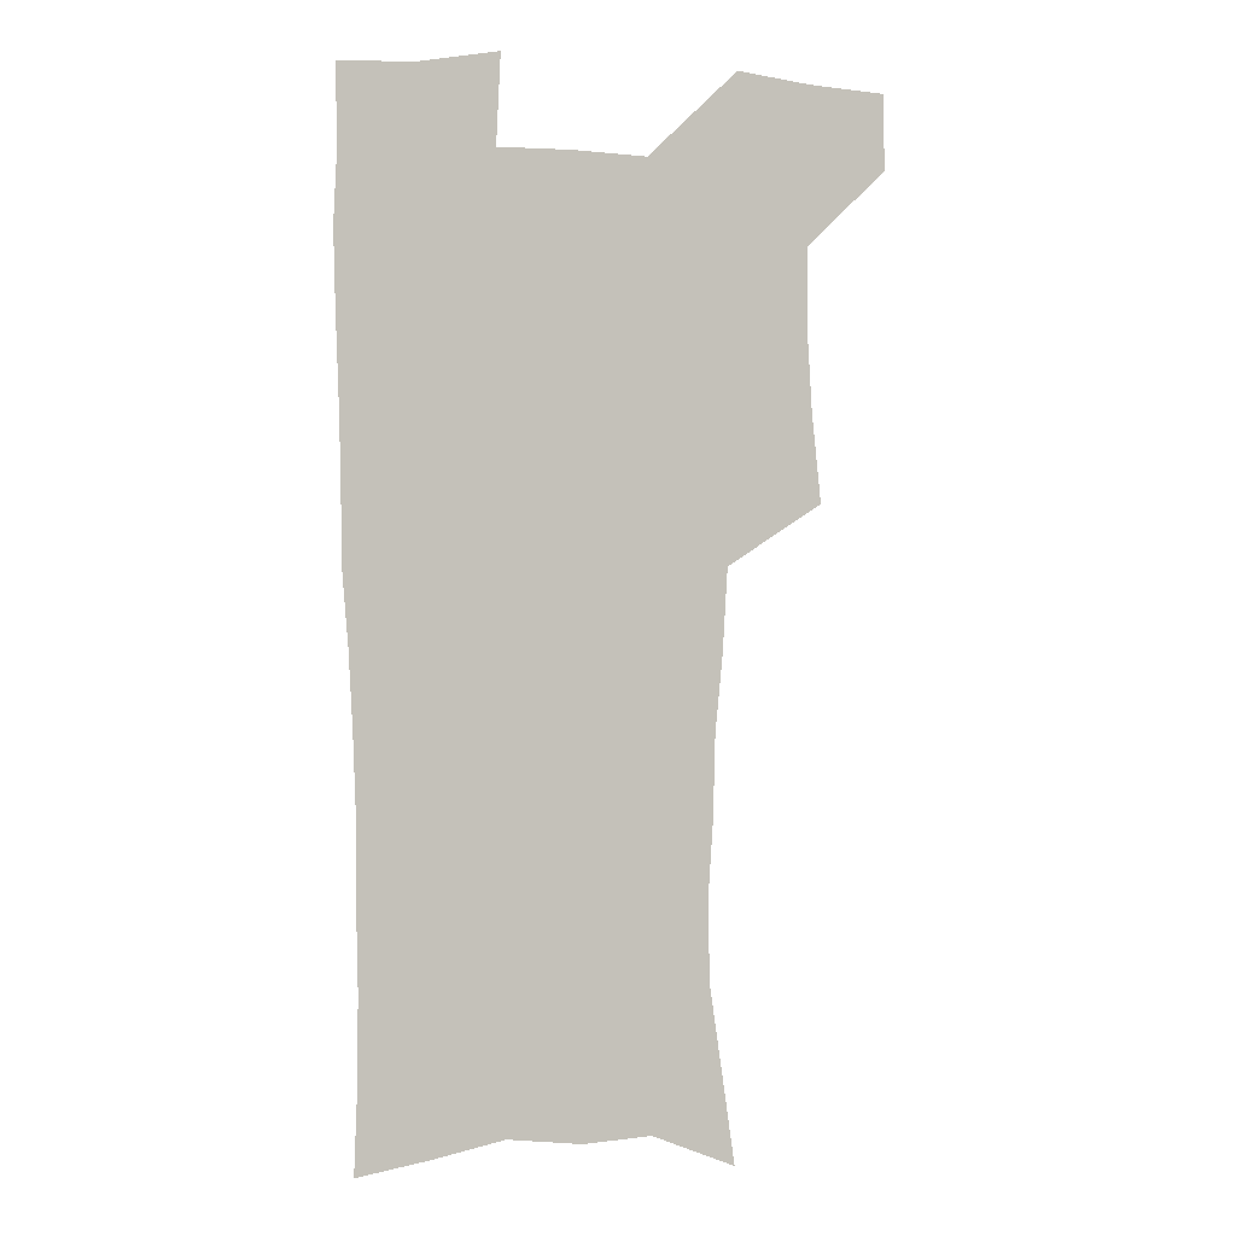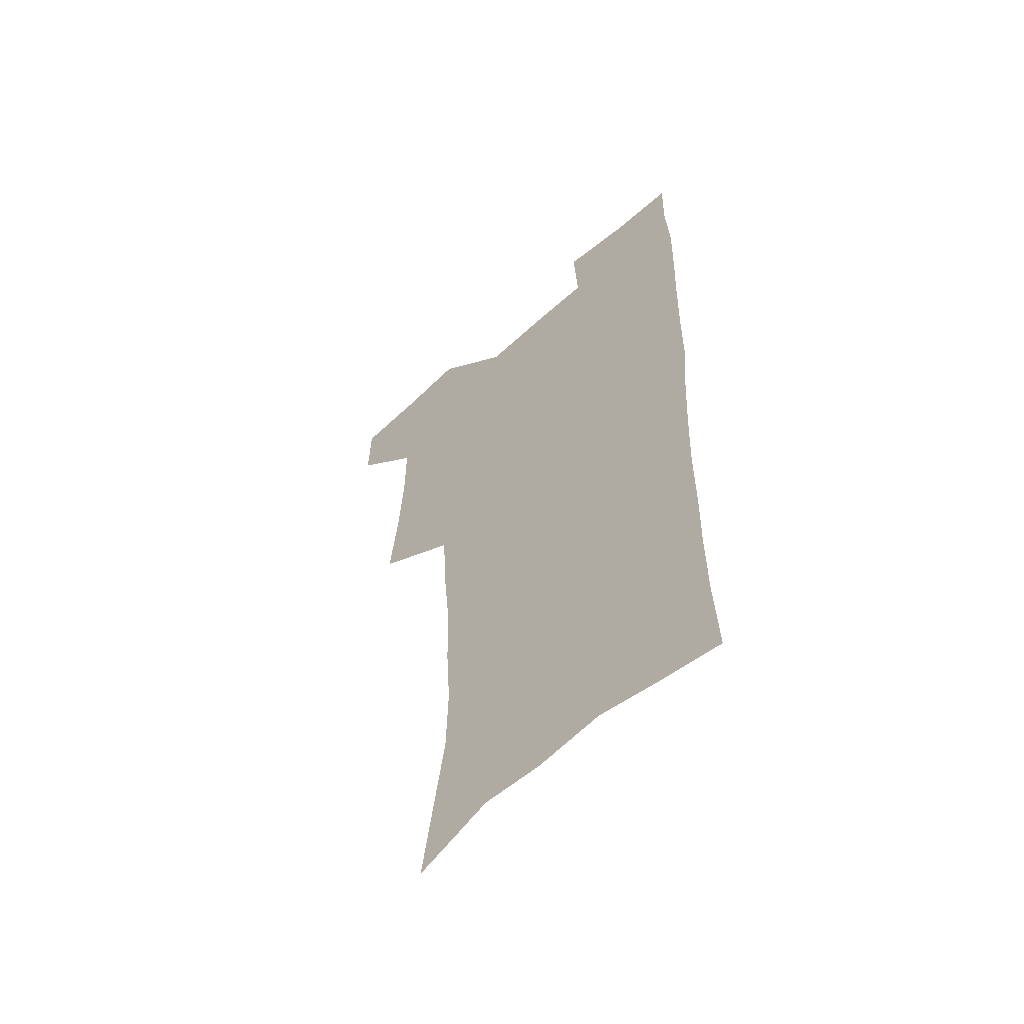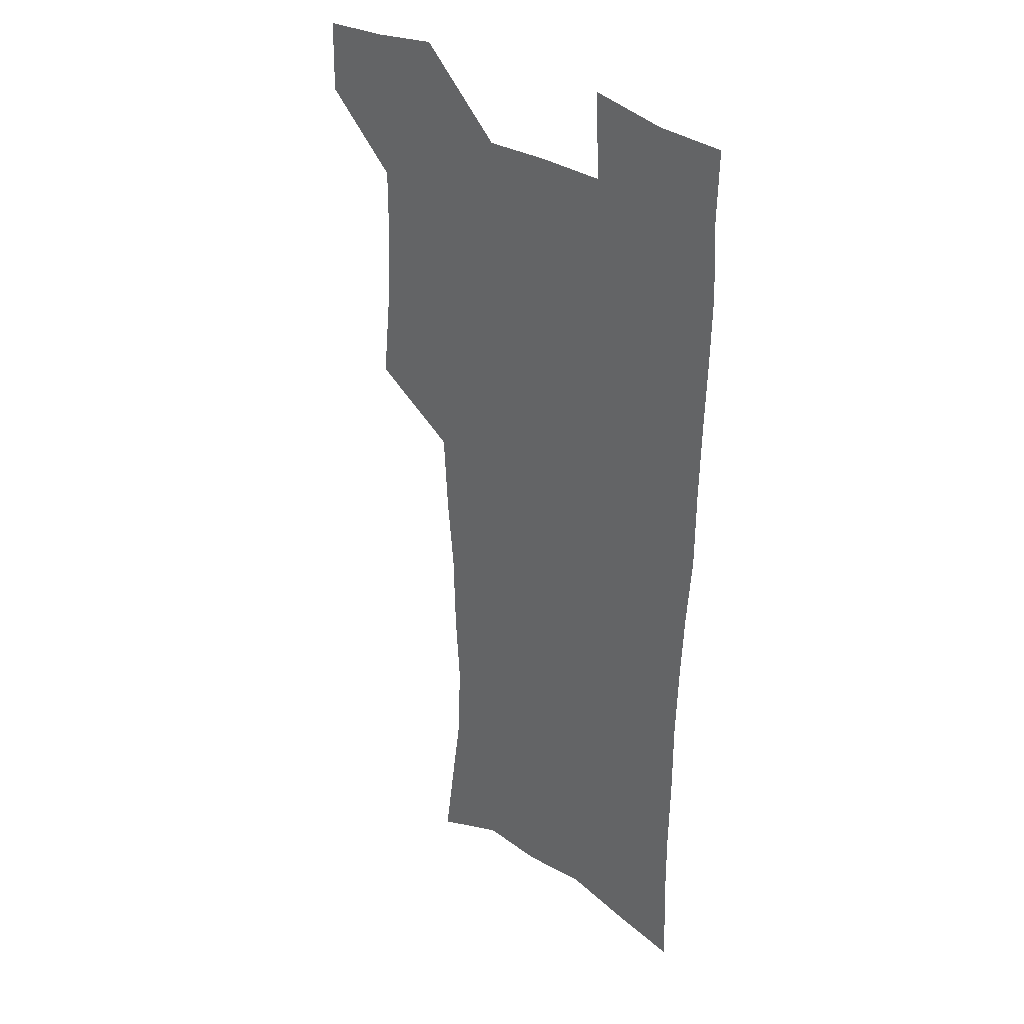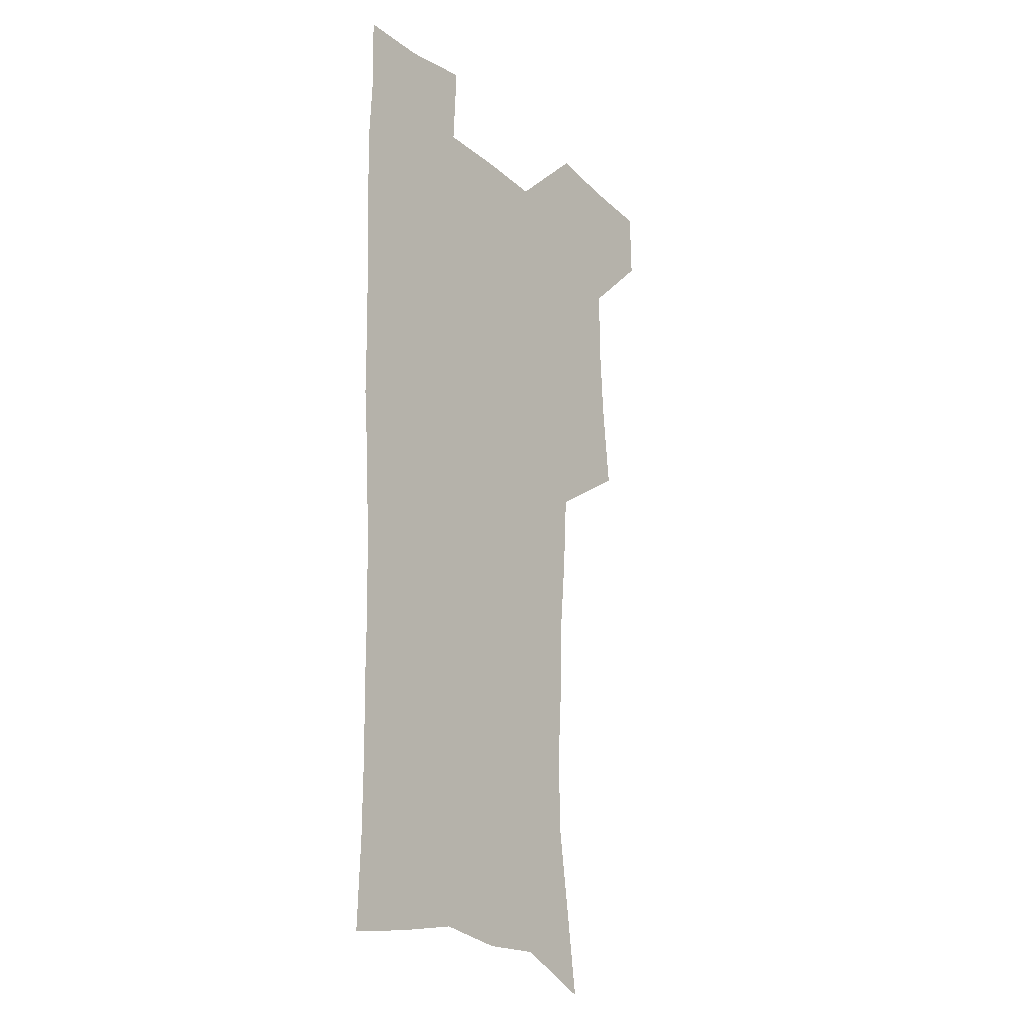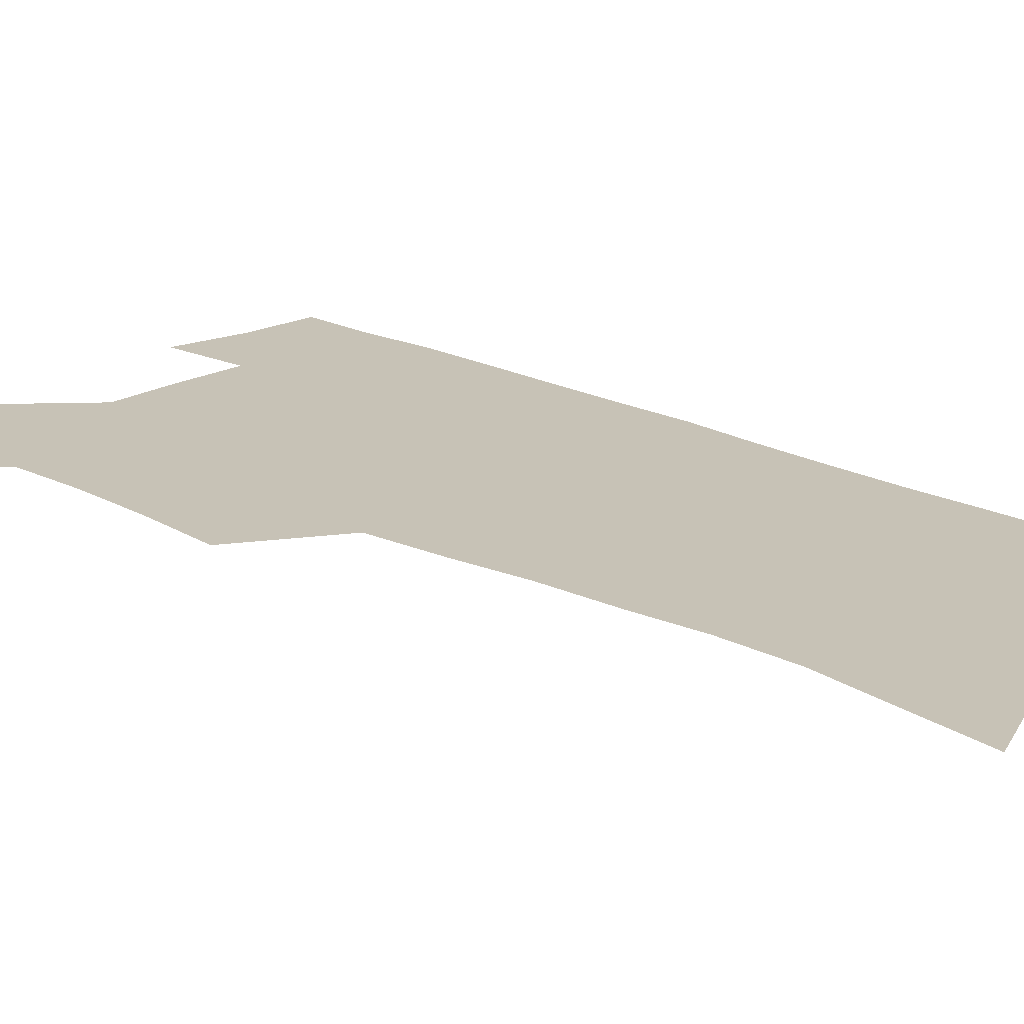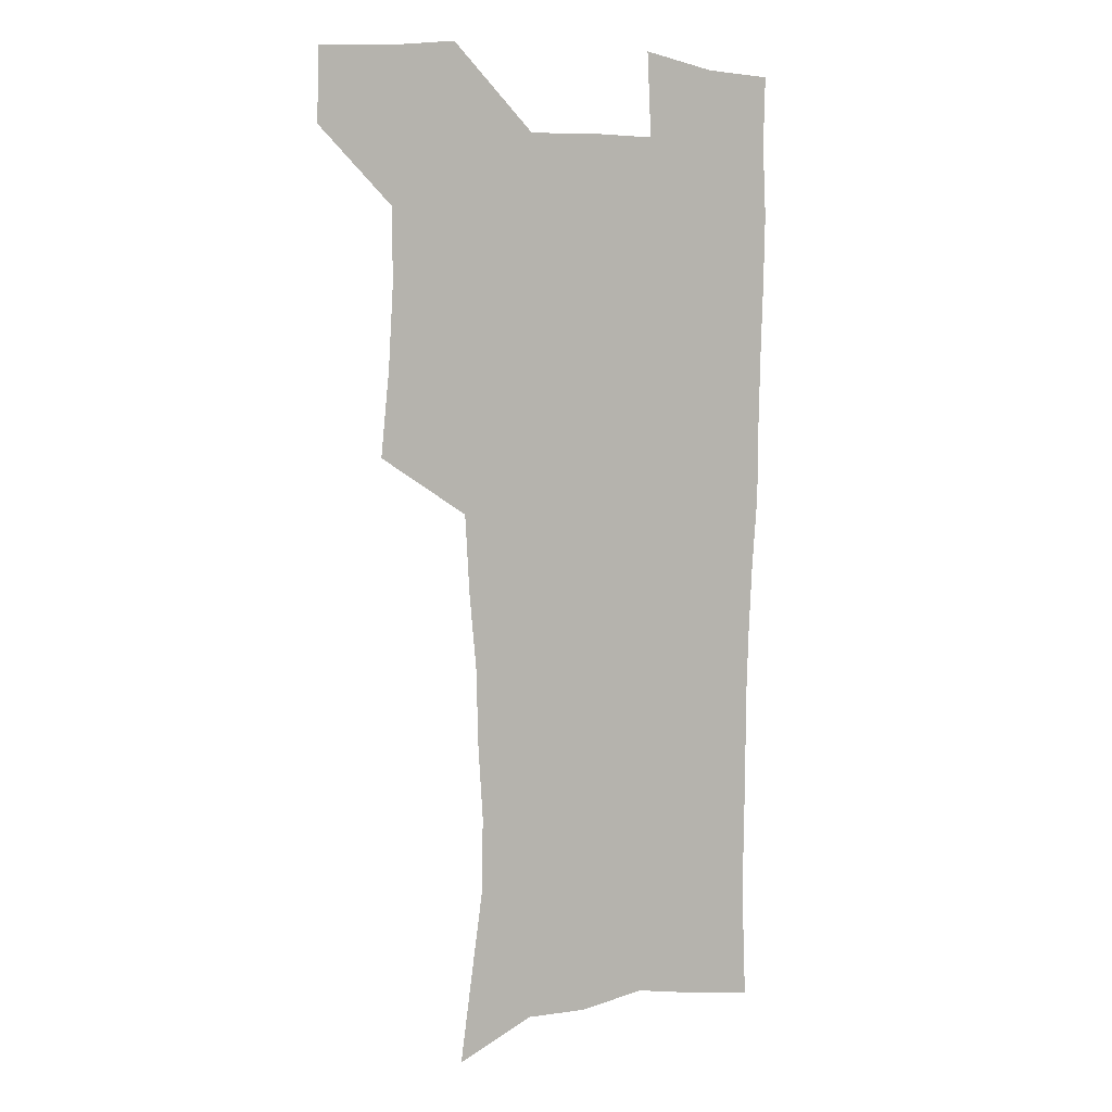
<metadata>
{"format":"obj","ext":"obj","renderer":"f3d","projection":"perspective","resolution":1024,"background":"white","views":[{"elev":0.7,"azim":163.6,"up":"+Y"},{"elev":-59.2,"azim":43.0,"up":"+Y"},{"elev":31.7,"azim":43.7,"up":"+Y"},{"elev":-22.2,"azim":125.8,"up":"+Y"},{"elev":19.3,"azim":-46.6,"up":"+Z"},{"elev":6.2,"azim":-31.9,"up":"+Y"}]}
</metadata>
<code>
v 479.5 538.3 0
v 480 567.6 0
v 505.3 411.3 0
v 508.9 445.6 0
v 510.8 477.9 0
v 510.9 508.4 0
v 513.2 538.1 0
v 509.7 569.4 0
v 539.6 162.1 0
v 544.4 195.5 0
v 549.5 231 0
v 550.2 262.5 0
v 548.3 291.8 0
v 547.4 324.7 0
v 544.5 355.4 0
v 542.6 387.5 0
v 543.5 420.5 0
v 543.6 451 0
v 544.3 480.9 0
v 546.4 510.2 0
v 543.5 539.6 0
v 538.7 572.9 0
v 572.2 175.6 0
v 577 211.3 0
v 578.4 243.2 0
v 578.1 273 0
v 576.2 301.4 0
v 576.2 334.2 0
v 575.7 365.4 0
v 575.1 395.7 0
v 574.4 424.9 0
v 575.1 454.7 0
v 574.7 482.8 0
v 574.9 510.9 0
v 574 539.2 0
v 599 174.2 0
v 603.6 217.9 0
v 604.2 248.5 0
v 603.7 277.4 0
v 603.7 309.1 0
v 603.3 339 0
v 603 369 0
v 602.8 398 0
v 602.9 427.3 0
v 603.2 455.9 0
v 603.5 483.9 0
v 603.3 511.3 0
v 602.5 540.2 0
v 627.9 177.8 0
v 628.7 216.6 0
v 629.2 248 0
v 629.1 279.7 0
v 629.3 308.3 0
v 629.2 339.8 0
v 629.4 369.1 0
v 629.8 397.9 0
v 630.3 426.8 0
v 630.7 455.4 0
v 631.1 483.6 0
v 631.4 511.4 0
v 631.5 539.8 0
v 629.8 574.6 0
v 656.2 172.1 0
v 654.5 213 0
v 655.5 242.5 0
v 654.7 276 0
v 655 306.6 0
v 655.6 336.5 0
v 656.2 366.4 0
v 657 395.7 0
v 658 424.7 0
v 658.8 453.7 0
v 659.4 482.6 0
v 659.2 511.1 0
v 660.4 538.7 0
v 661.4 568.8 0
v 684.2 167.4 0
v 682.8 203.3 0
v 682.7 235.2 0
v 683.3 265.9 0
v 683.3 297.6 0
v 684.4 328 0
v 686 358.2 0
v 688.4 387.7 0
v 688.6 419 0
v 689.4 449.5 0
v 690.5 479.4 0
v 691.2 509 0
v 689.7 538.9 0
v 690.5 567.6 0
f 6 7 1
f 1 7 2
f 7 8 2
f 16 17 3
f 3 17 4
f 17 18 4
f 4 18 5
f 18 19 5
f 5 19 6
f 19 20 6
f 6 20 7
f 20 21 7
f 7 21 8
f 21 22 8
f 9 23 10
f 23 24 10
f 10 24 11
f 24 25 11
f 11 25 12
f 25 26 12
f 12 26 13
f 26 27 13
f 13 27 14
f 27 28 14
f 14 28 15
f 28 29 15
f 15 29 16
f 29 30 16
f 16 30 17
f 30 31 17
f 17 31 18
f 31 32 18
f 18 32 19
f 32 33 19
f 19 33 20
f 33 34 20
f 20 34 21
f 34 35 21
f 21 35 22
f 23 36 24
f 36 37 24
f 24 37 25
f 37 38 25
f 25 38 26
f 38 39 26
f 26 39 27
f 39 40 27
f 27 40 28
f 40 41 28
f 28 41 29
f 41 42 29
f 29 42 30
f 42 43 30
f 30 43 31
f 43 44 31
f 31 44 32
f 44 45 32
f 32 45 33
f 45 46 33
f 33 46 34
f 46 47 34
f 34 47 35
f 47 48 35
f 36 49 37
f 49 50 37
f 37 50 38
f 50 51 38
f 38 51 39
f 51 52 39
f 39 52 40
f 52 53 40
f 40 53 41
f 53 54 41
f 41 54 42
f 54 55 42
f 42 55 43
f 55 56 43
f 43 56 44
f 56 57 44
f 44 57 45
f 57 58 45
f 45 58 46
f 58 59 46
f 46 59 47
f 59 60 47
f 47 60 48
f 60 61 48
f 49 63 50
f 63 64 50
f 50 64 51
f 64 65 51
f 51 65 52
f 65 66 52
f 52 66 53
f 66 67 53
f 53 67 54
f 67 68 54
f 54 68 55
f 68 69 55
f 55 69 56
f 69 70 56
f 56 70 57
f 70 71 57
f 57 71 58
f 71 72 58
f 58 72 59
f 72 73 59
f 59 73 60
f 73 74 60
f 60 74 61
f 74 75 61
f 61 75 62
f 75 76 62
f 63 77 64
f 77 78 64
f 64 78 65
f 78 79 65
f 65 79 66
f 79 80 66
f 66 80 67
f 80 81 67
f 67 81 68
f 81 82 68
f 68 82 69
f 82 83 69
f 69 83 70
f 83 84 70
f 70 84 71
f 84 85 71
f 71 85 72
f 85 86 72
f 72 86 73
f 86 87 73
f 73 87 74
f 87 88 74
f 74 88 75
f 88 89 75
f 75 89 76
f 89 90 76

</code>
